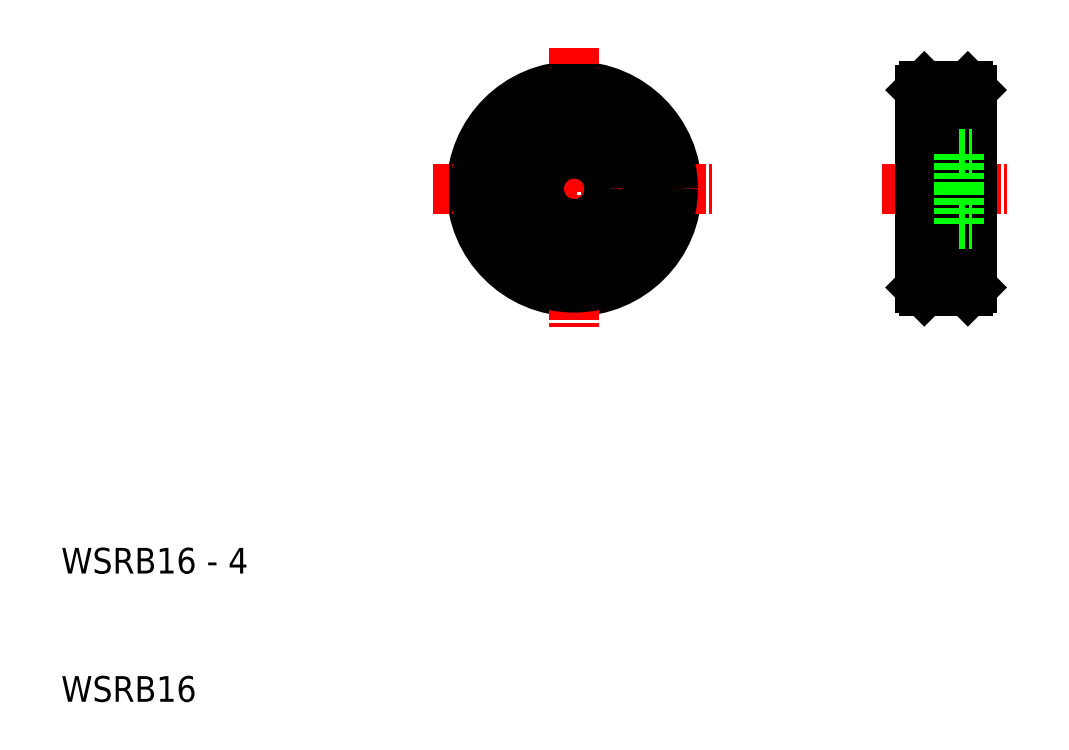
<metadata>
{"format":"dxf","ext":"dxf","renderer":"ezdxf+matplotlib","layout":"modelspace","background":"white","min_lineweight":24,"dpi":150}
</metadata>
<code>
0
SECTION
2
ENTITIES
0
LINE
8
0
10
77.3
20
42
30
0
11
80.7
21
42
31
0
0
LINE
8
0
10
77.3
20
58
30
0
11
80.7
21
58
31
0
0
LINE
8
0
10
80
20
52.75
30
0
11
77
21
55.75
31
0
0
LINE
8
0
10
80
20
47.25
30
0
11
77
21
44.25
31
0
0
LINE
8
CENTER
10
74
20
50
30
0
11
84
21
50
31
0
0
CIRCLE
8
0
10
50
20
50
30
0
40
8
0
LINE
8
0
10
77.3
20
58
30
0
11
77.3
21
42
31
0
0
LINE
8
0
10
77
20
50
30
0
11
77
21
57.7
31
0
0
LINE
8
CENTER
10
50
20
61
30
0
11
50
21
39
31
0
0
TEXT
8
0
10
10
20
20
30
0
40
2
1
WSRB16 - 4
0
TEXT
8
0
10
10
20
10
30
0
40
2
1
WSRB16
0
LINE
8
CENTER
10
39
20
50
30
0
11
61
21
50
31
0
0
CIRCLE
8
0
10
50
20
50
30
0
40
2.75
0
LINE
8
0
10
77
20
50
30
0
11
77
21
42.3
31
0
0
LINE
8
0
10
77.3
20
42
30
0
11
77
21
42.3
31
0
0
LINE
8
0
10
77
20
57.7
30
0
11
77.3
21
58
31
0
0
LINE
8
0
10
80.7
20
58
30
0
11
80.7
21
42
31
0
0
LINE
8
0
10
81
20
57.7
30
0
11
81
21
50
31
0
0
LINE
8
0
10
81
20
42.3
30
0
11
81
21
50
31
0
0
LINE
8
0
10
80.7
20
42
30
0
11
81
21
42.3
31
0
0
LINE
8
0
10
80
20
47.25
30
0
11
80
21
50
31
0
0
LINE
8
0
10
80
20
47.25
30
0
11
81
21
47.25
31
0
0
LINE
8
0
10
80
20
52.75
30
0
11
81
21
52.75
31
0
0
LINE
8
0
10
80
20
52.75
30
0
11
80
21
50
31
0
0
LINE
8
0
10
80.7
20
58
30
0
11
81
21
57.7
31
0
0
CIRCLE
8
0
10
50
20
50
30
0
40
5.75
0
CIRCLE
8
0
10
50
20
50
30
0
40
7.7
0
ENDSEC
0
EOF

</code>
